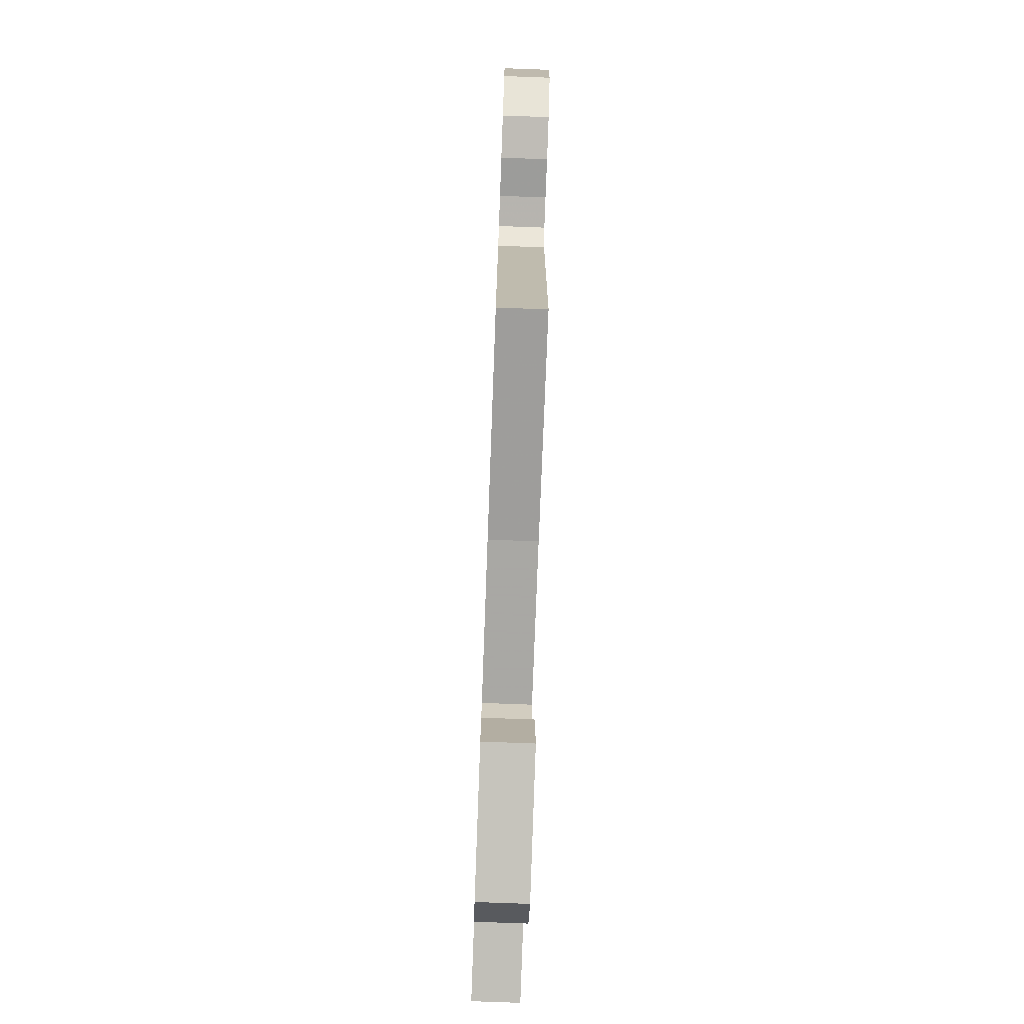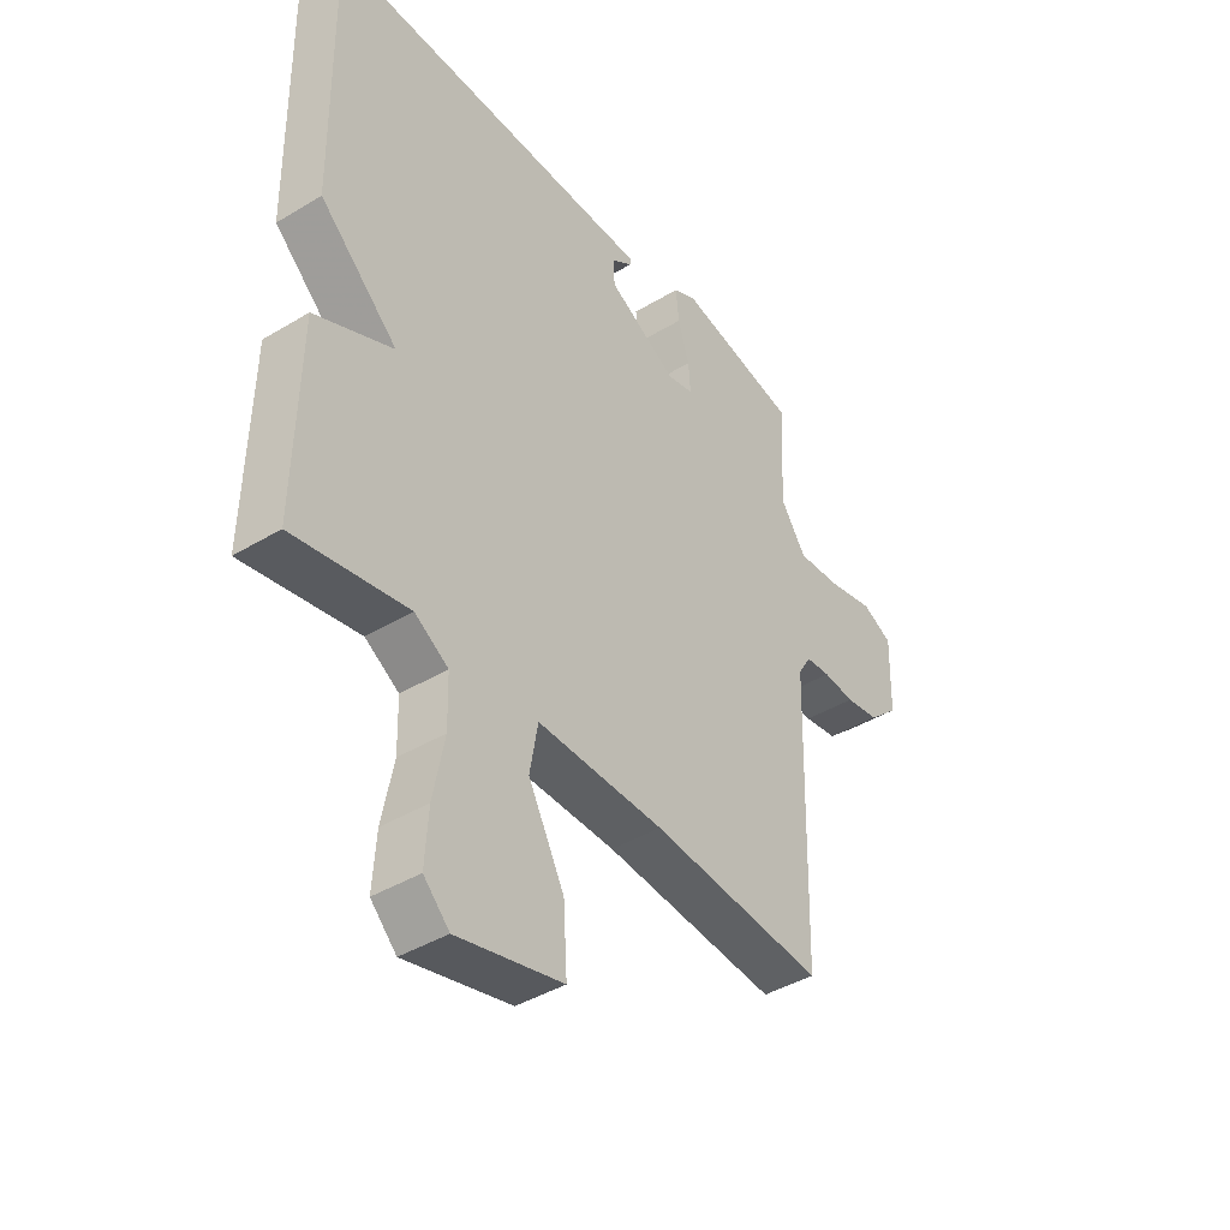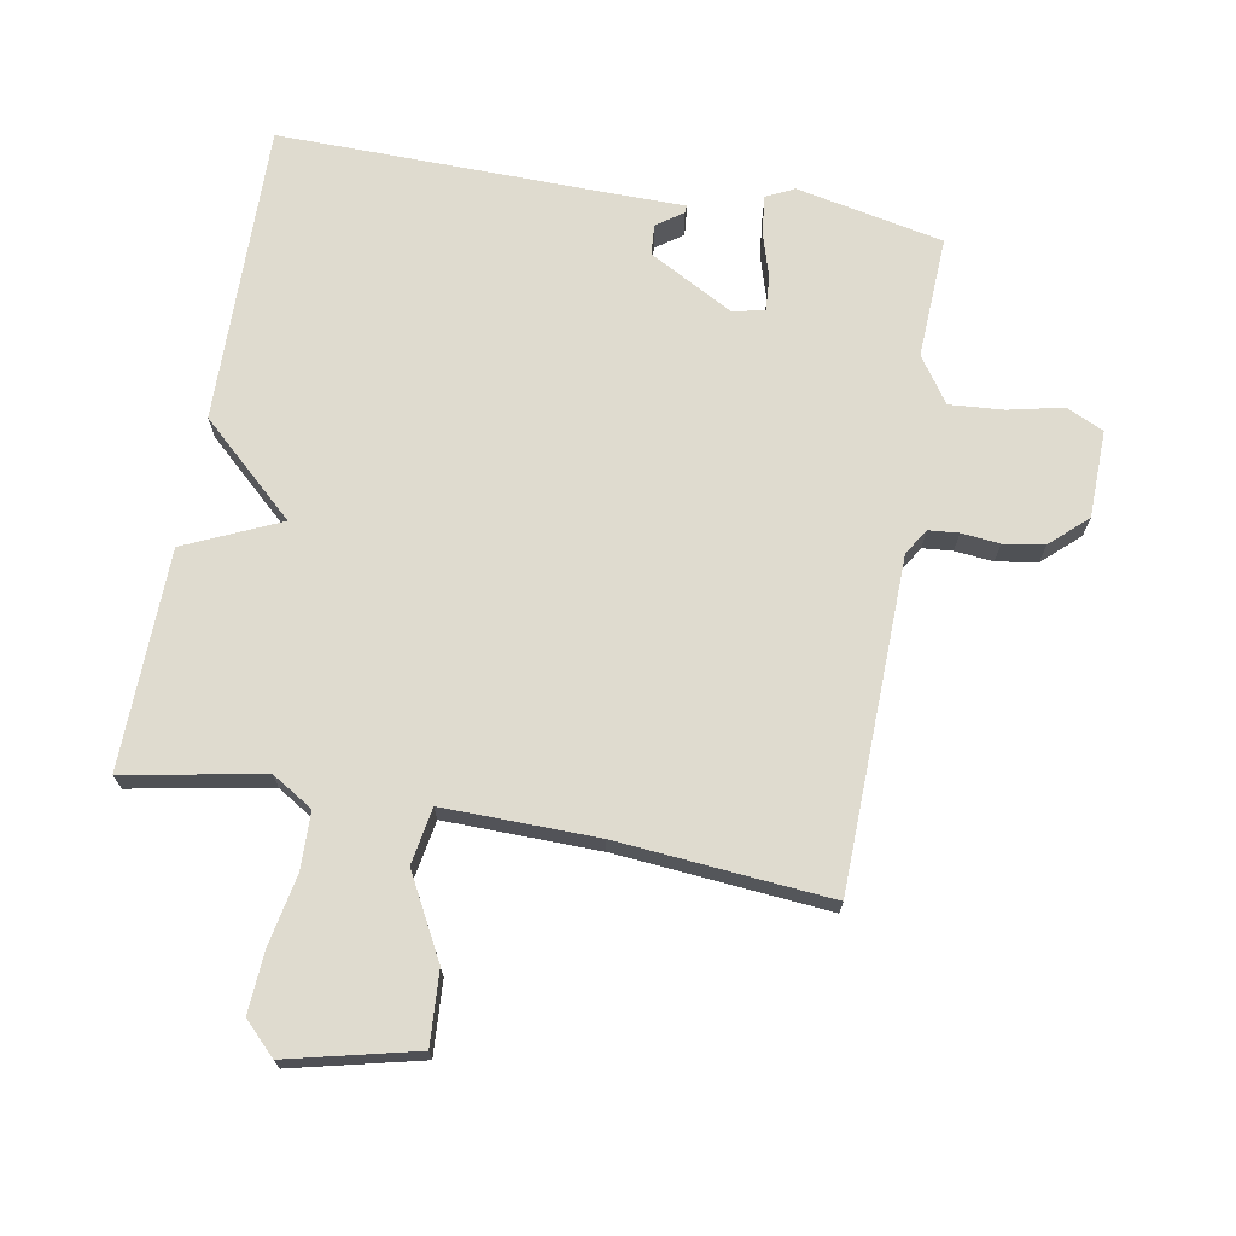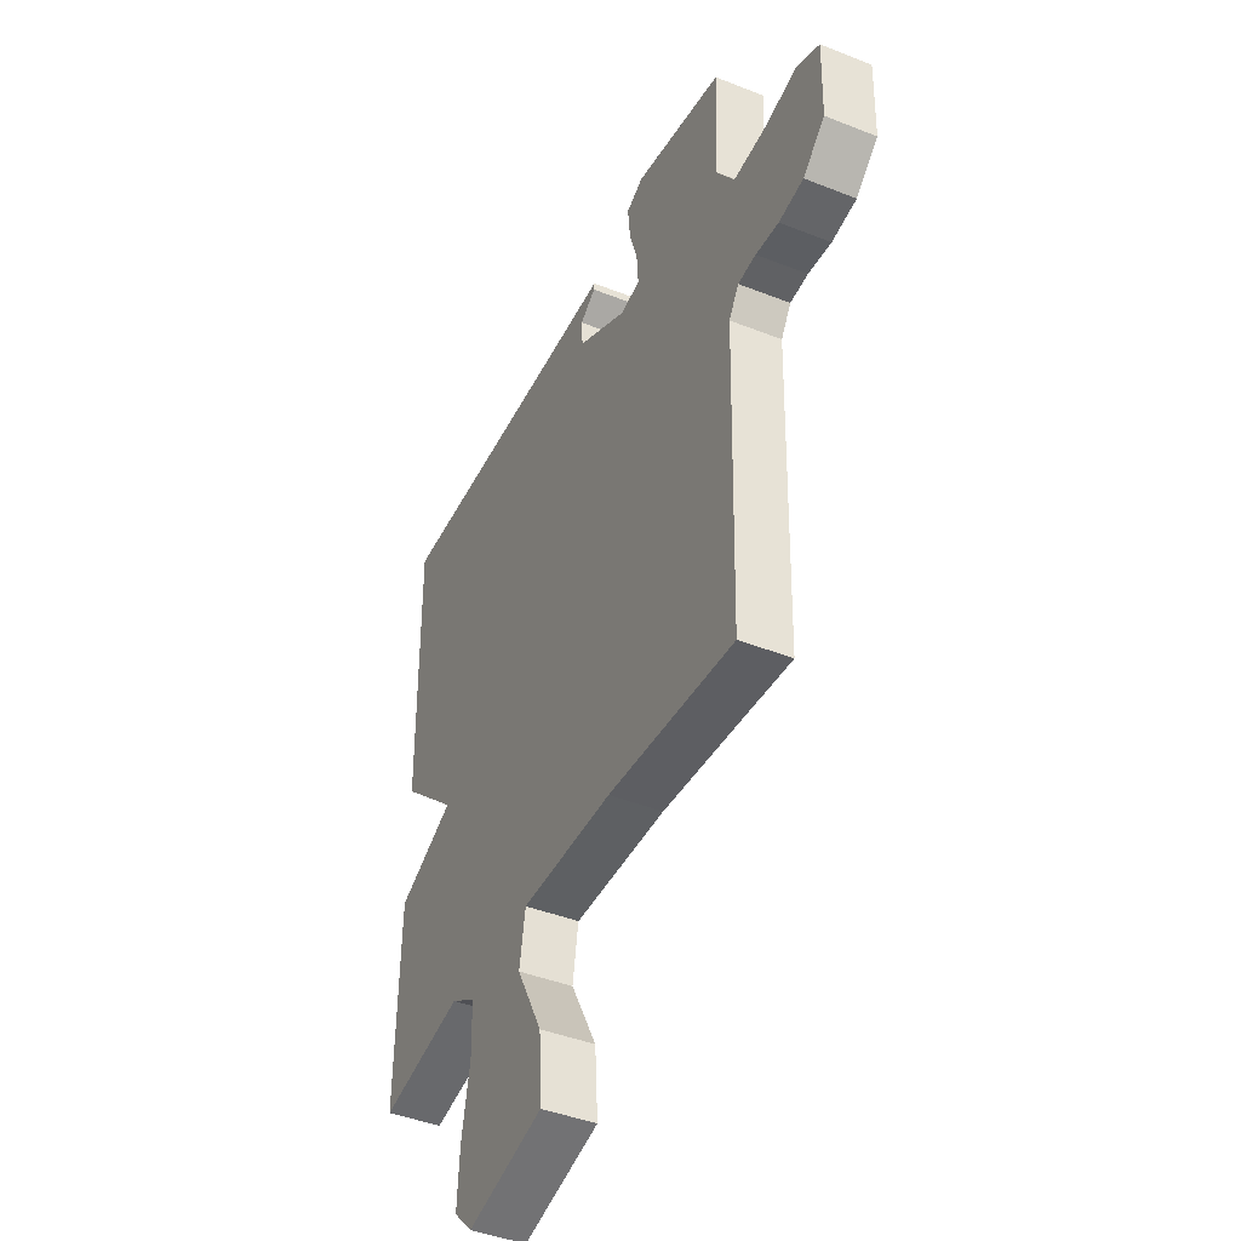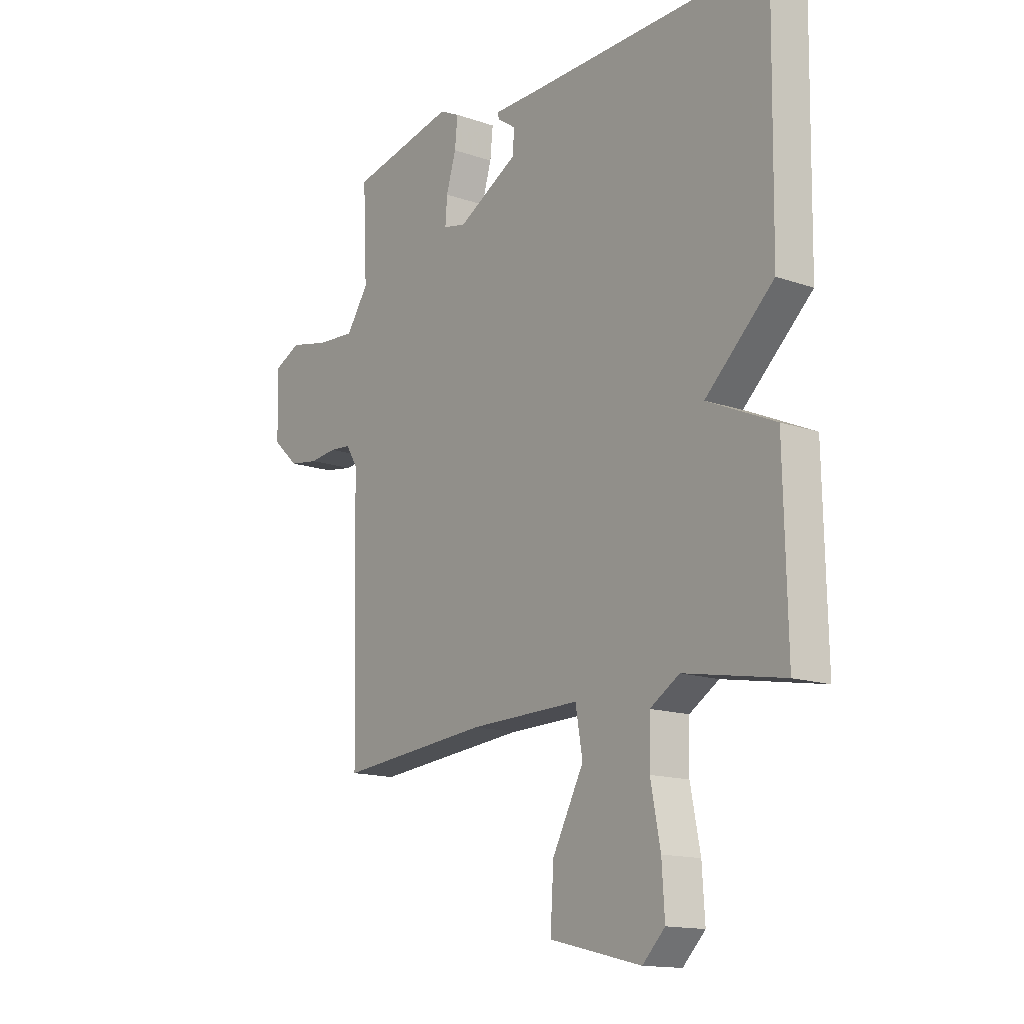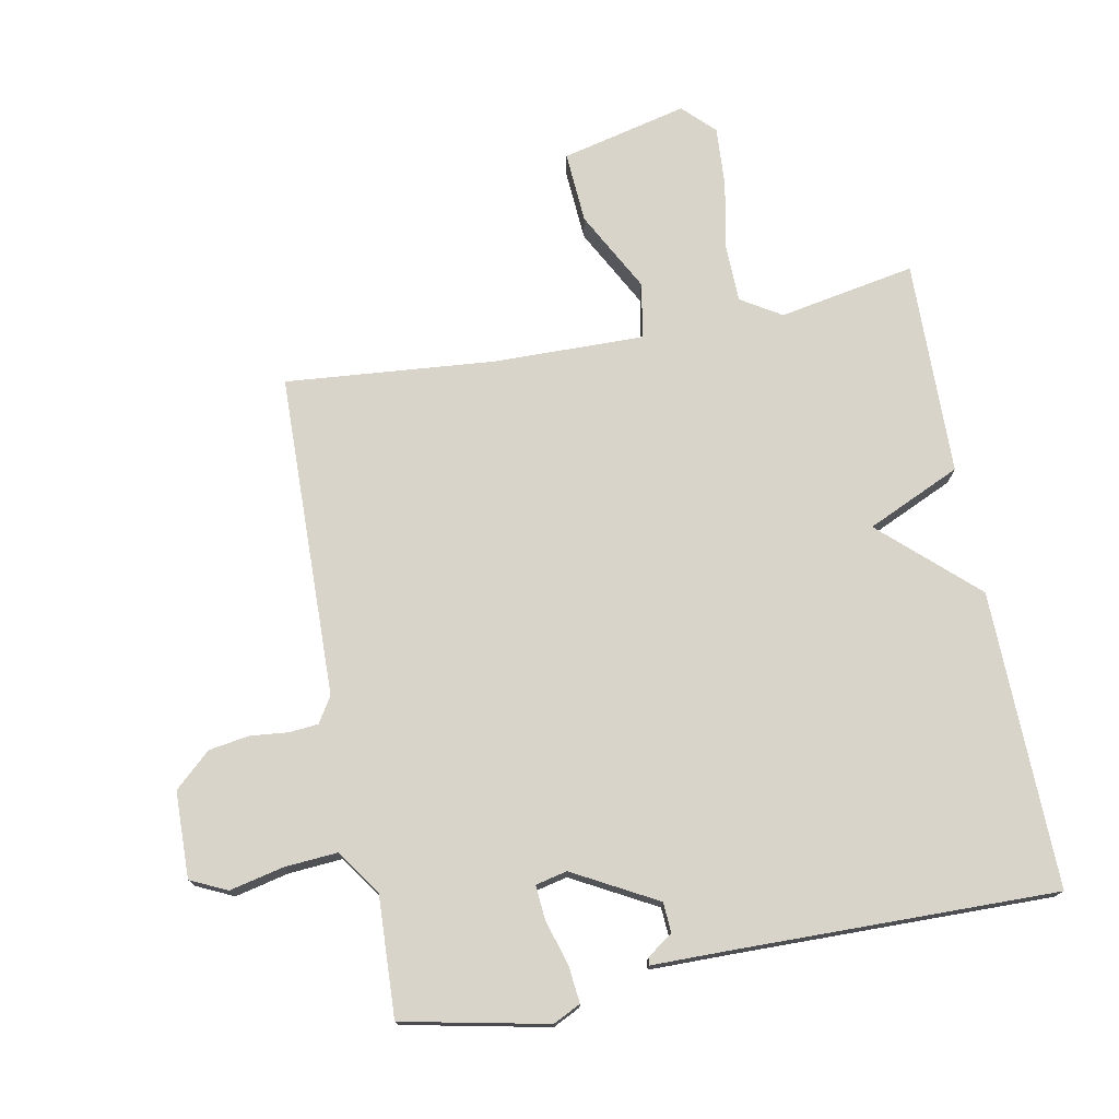
<metadata>
{"format":"obj","ext":"obj","renderer":"f3d","projection":"perspective","resolution":1024,"background":"white","views":[{"elev":-75.8,"azim":-92.1,"up":"+Z"},{"elev":-41.7,"azim":126.1,"up":"+Z"},{"elev":70.4,"azim":-169.9,"up":"+Y"},{"elev":-43.1,"azim":-115.1,"up":"+Z"},{"elev":-14.7,"azim":53.2,"up":"+Z"},{"elev":74.9,"azim":-10.9,"up":"+Y"}]}
</metadata>
<code>
v 0.5 0.07 -0.5
v 0.287 0.07 -0.461
v 0.224 0.07 -0.5
v 0.222 0.07 -0.589
v 0.243 0.07 -0.697
v 0.249 0.07 -0.791
v 0.201 0.07 -0.839
v 0.004 0.07 -0.792
v 0.011 0.07 -0.68
v 0.078 0.07 -0.554
v 0.063 0.07 -0.467
v -0.174 0.07 -0.471
v -0.5 0.07 -0.5
v -0.512 0.07 0.006
v -0.537 0.07 0.046
v -0.583 0.07 0.05
v -0.642 0.07 0.044
v -0.705 0.07 0.054
v -0.761 0.07 0.105
v -0.764 0.07 0.24
v -0.707 0.07 0.267
v -0.622 0.07 0.248
v -0.539 0.07 0.242
v -0.491 0.07 0.312
v -0.5 0.07 0.5
v -0.274 0.07 0.547
v -0.231 0.07 0.526
v -0.237 0.07 0.467
v -0.258 0.07 0.398
v -0.262 0.07 0.344
v -0.213 0.07 0.333
v -0.083 0.07 0.404
v -0.08 0.07 0.451
v -0.12 0.07 0.479
v -0.121 0.07 0.491
v -0.001 0.07 0.492
v 0.5 0.07 0.5
v 0.493 0.07 0.037
v 0.347 0.07 -0.097
v 0.493 0.07 -0.163
v 0.5 0 -0.5
v 0.287 0 -0.461
v 0.224 0 -0.5
v 0.222 0 -0.589
v 0.243 0 -0.697
v 0.249 0 -0.791
v 0.201 0 -0.839
v 0.004 0 -0.792
v 0.011 0 -0.68
v 0.078 0 -0.554
v 0.063 0 -0.467
v -0.174 0 -0.471
v -0.5 0 -0.5
v -0.512 0 0.006
v -0.537 0 0.046
v -0.583 0 0.05
v -0.642 0 0.044
v -0.705 0 0.054
v -0.761 0 0.105
v -0.764 0 0.24
v -0.707 0 0.267
v -0.622 0 0.248
v -0.539 0 0.242
v -0.491 0 0.312
v -0.5 0 0.5
v -0.274 0 0.547
v -0.231 0 0.526
v -0.237 0 0.467
v -0.258 0 0.398
v -0.262 0 0.344
v -0.213 0 0.333
v -0.083 0 0.404
v -0.08 0 0.451
v -0.12 0 0.479
v -0.121 0 0.491
v -0.001 0 0.492
v 0.5 0 0.5
v 0.493 0 0.037
v 0.347 0 -0.097
v 0.493 0 -0.163
f 39 40 1 2
f 36 37 38 39
f 36 39 2 3
f 33 34 35 36
f 36 3 4
f 33 36 4
f 32 33 4
f 5 6 7
f 4 5 7
f 32 4 7
f 31 32 7
f 27 28 29
f 26 27 29
f 25 26 29
f 24 25 29
f 23 24 29 30
f 20 21 22
f 19 20 22
f 18 19 22
f 17 18 22
f 16 17 22
f 15 16 22 23
f 23 30 31
f 15 23 31
f 14 15 31
f 7 8 9 10
f 7 10 11
f 31 7 11
f 12 13 14 31
f 11 12 31
f 42 41 80 79
f 79 78 77 76
f 43 42 79 76
f 76 75 74 73
f 44 43 76
f 44 76 73
f 44 73 72
f 47 46 45
f 47 45 44
f 47 44 72
f 47 72 71
f 69 68 67
f 69 67 66
f 69 66 65
f 69 65 64
f 70 69 64 63
f 62 61 60
f 62 60 59
f 62 59 58
f 62 58 57
f 62 57 56
f 63 62 56 55
f 71 70 63
f 71 63 55
f 71 55 54
f 50 49 48 47
f 51 50 47
f 51 47 71
f 71 54 53 52
f 71 52 51
f 1 41 42 2
f 2 42 43 3
f 3 43 44 4
f 4 44 45 5
f 5 45 46 6
f 6 46 47 7
f 7 47 48 8
f 8 48 49 9
f 9 49 50 10
f 10 50 51 11
f 11 51 52 12
f 12 52 53 13
f 13 53 54 14
f 14 54 55 15
f 15 55 56 16
f 16 56 57 17
f 17 57 58 18
f 18 58 59 19
f 19 59 60 20
f 20 60 61 21
f 21 61 62 22
f 22 62 63 23
f 23 63 64 24
f 24 64 65 25
f 25 65 66 26
f 26 66 67 27
f 27 67 68 28
f 28 68 69 29
f 29 69 70 30
f 30 70 71 31
f 31 71 72 32
f 32 72 73 33
f 33 73 74 34
f 34 74 75 35
f 35 75 76 36
f 36 76 77 37
f 37 77 78 38
f 38 78 79 39
f 39 79 80 40
f 40 80 41 1

</code>
